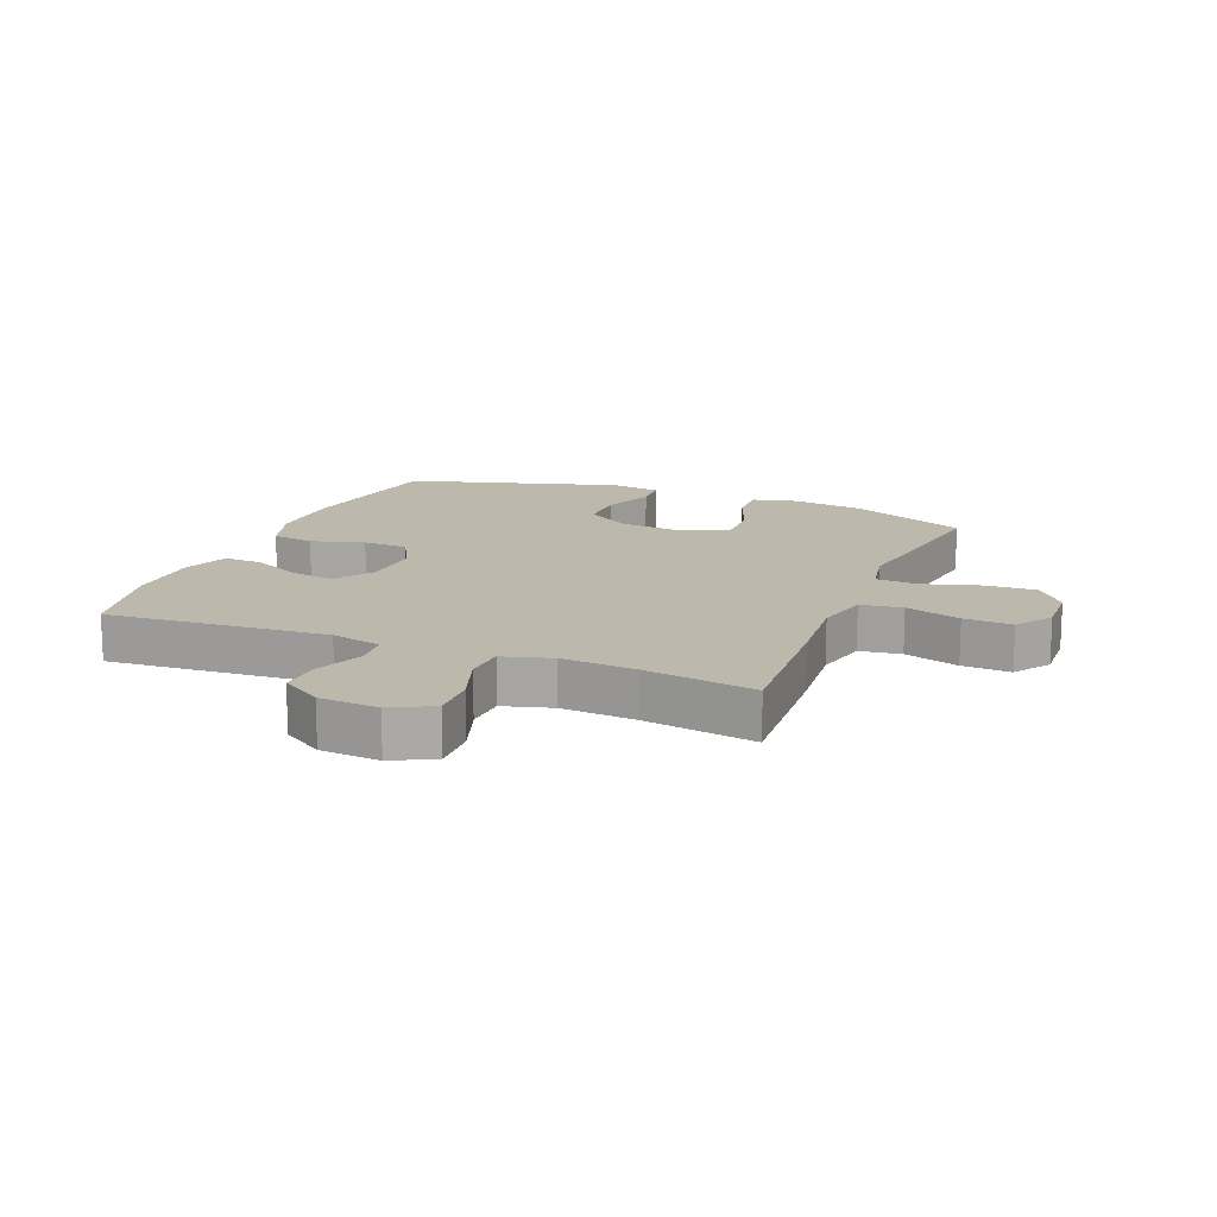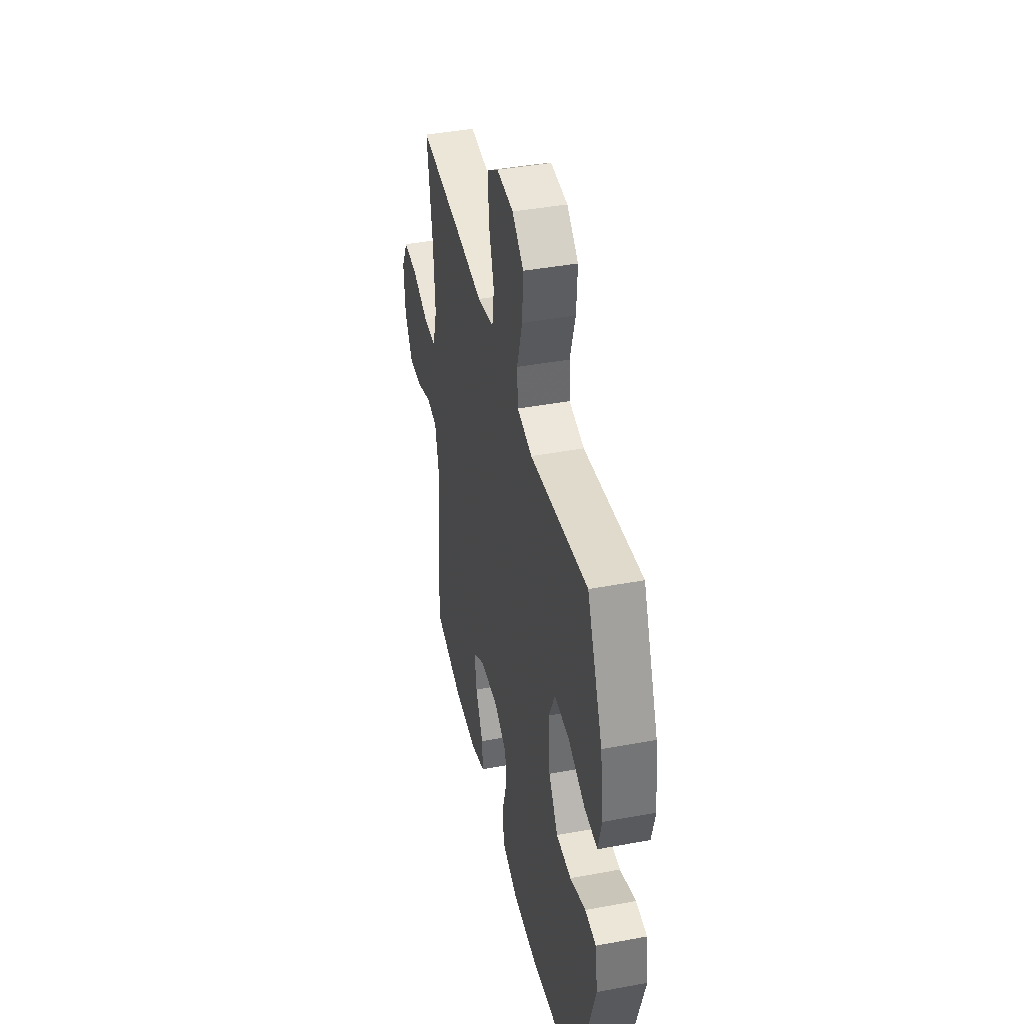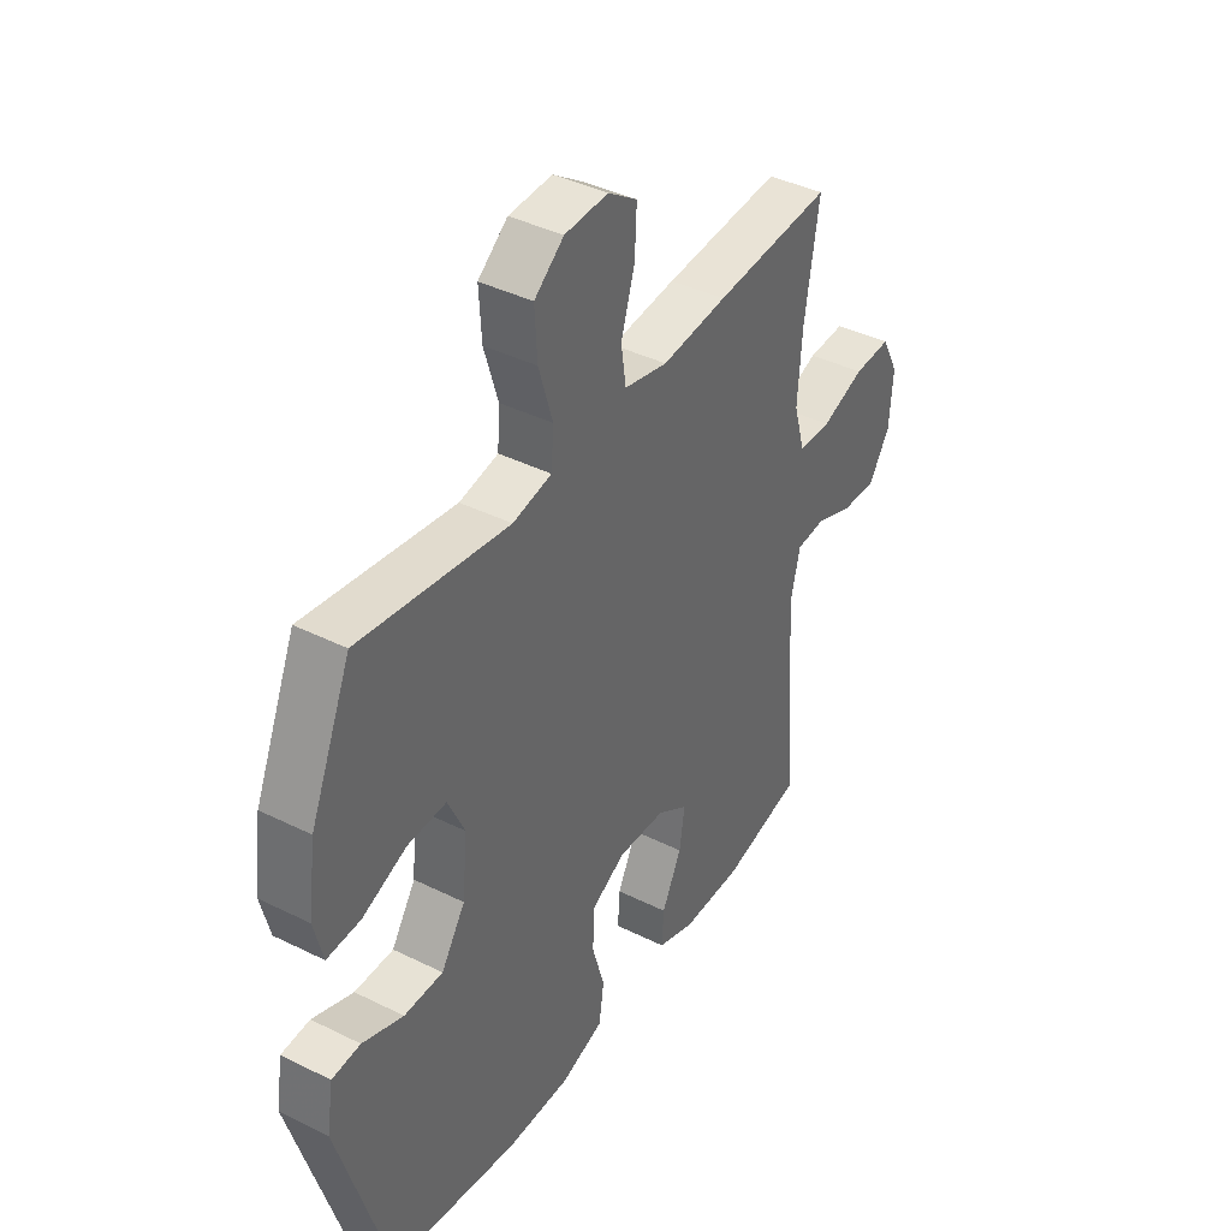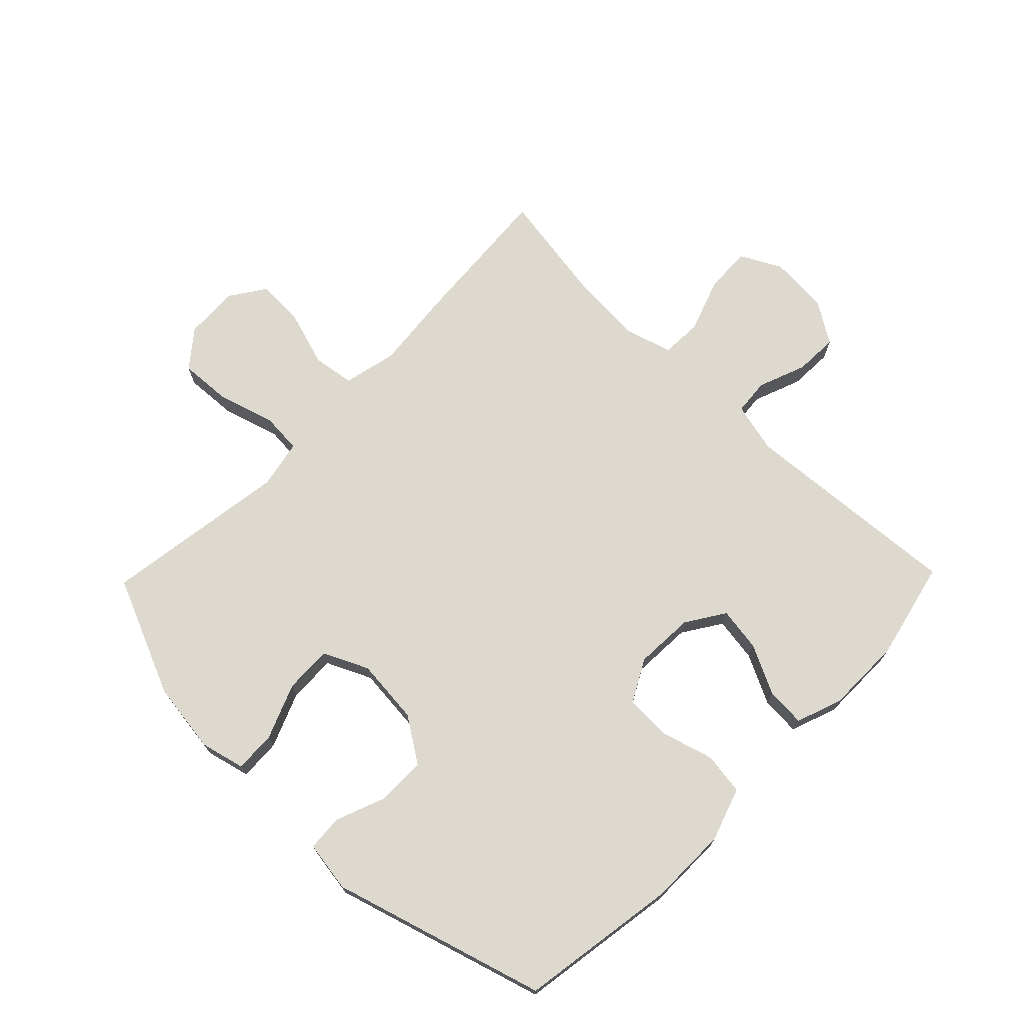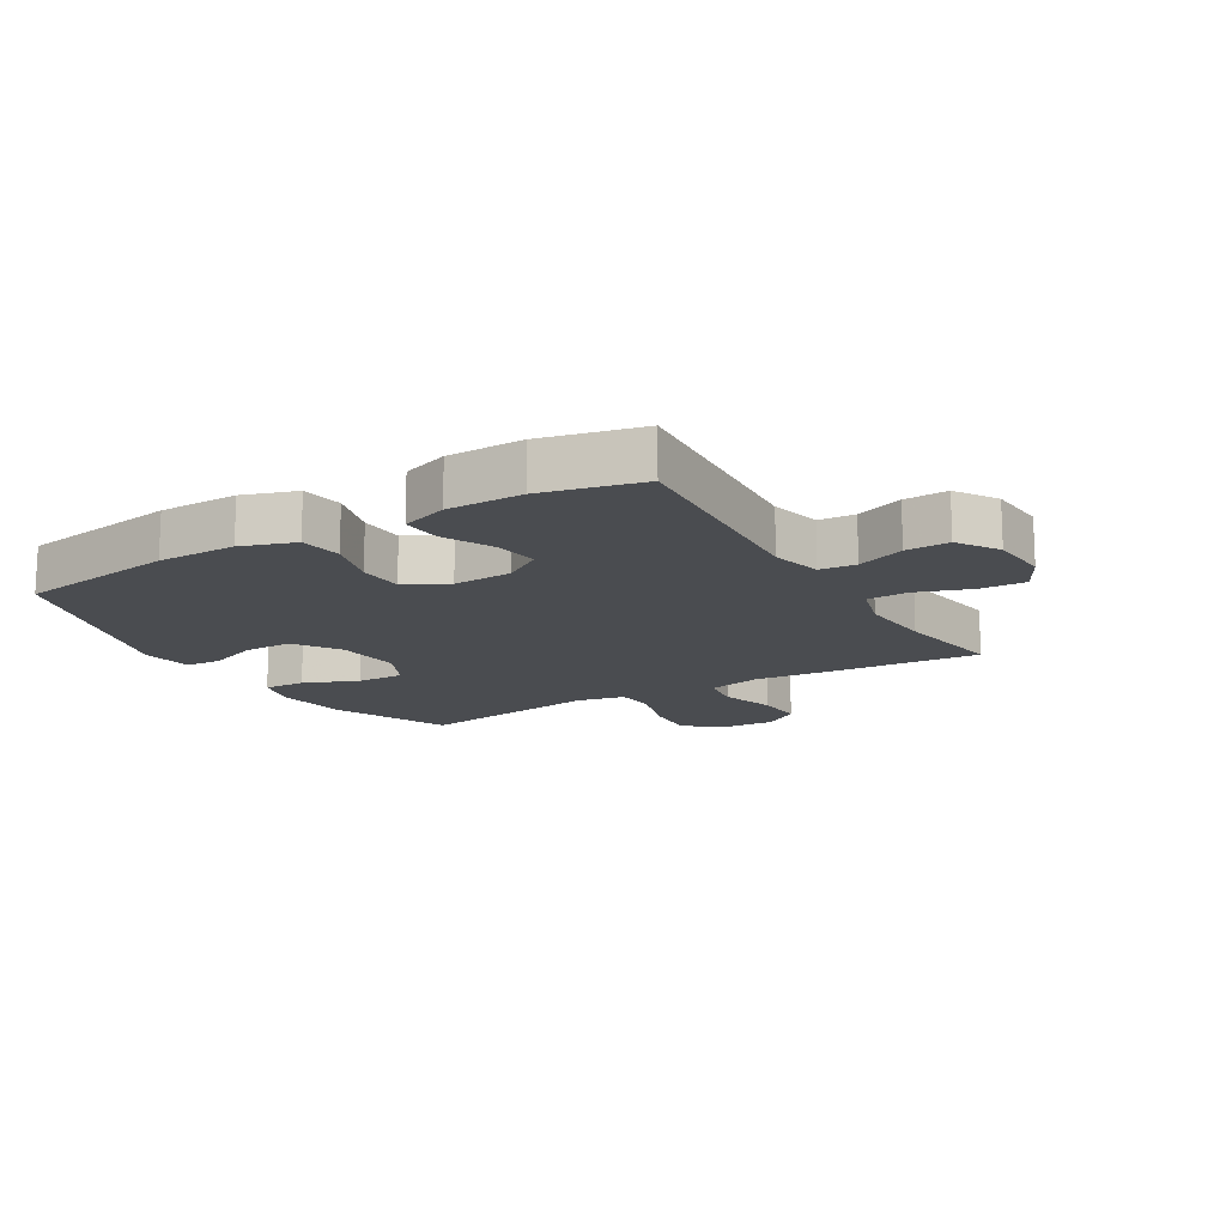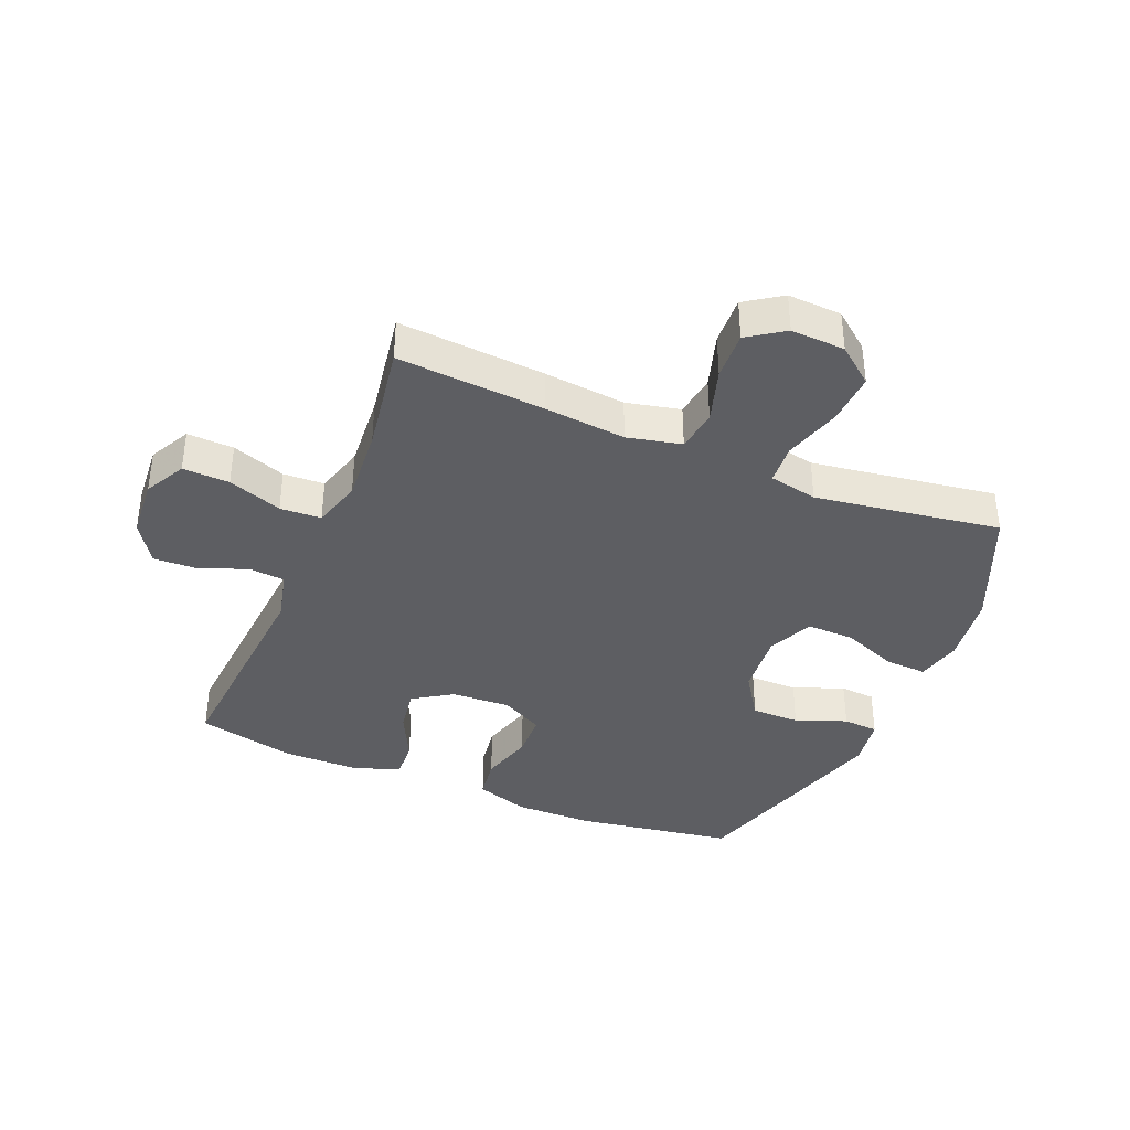
<metadata>
{"format":"obj","ext":"obj","renderer":"f3d","projection":"perspective","resolution":1024,"background":"white","views":[{"elev":14.9,"azim":-67.8,"up":"+Y"},{"elev":42.0,"azim":77.4,"up":"+Z"},{"elev":40.3,"azim":121.4,"up":"+Z"},{"elev":71.8,"azim":134.2,"up":"+Y"},{"elev":-14.9,"azim":-149.3,"up":"+Y"},{"elev":-38.3,"azim":-22.6,"up":"+Y"}]}
</metadata>
<code>
v -0.5 0.07 -0.5
v -0.473 0.07 -0.138
v -0.493 0.07 -0.055
v -0.552 0.07 -0.05
v -0.63 0.07 -0.08
v -0.701 0.07 -0.083
v -0.744 0.07 -0.016
v -0.751 0.07 0.081
v -0.716 0.07 0.148
v -0.64 0.07 0.145
v -0.552 0.07 0.114
v -0.485 0.07 0.117
v -0.462 0.07 0.197
v -0.471 0.07 0.319
v -0.5 0.07 0.5
v -0.26 0.07 0.483
v -0.127 0.07 0.47
v -0.039 0.07 0.49
v -0.029 0.07 0.558
v -0.057 0.07 0.648
v -0.061 0.07 0.727
v -0.002 0.07 0.767
v 0.086 0.07 0.763
v 0.146 0.07 0.715
v 0.141 0.07 0.63
v 0.113 0.07 0.537
v 0.118 0.07 0.471
v 0.197 0.07 0.455
v 0.318 0.07 0.473
v 0.5 0.07 0.5
v 0.583 0.07 0.307
v 0.599 0.07 0.19
v 0.581 0.07 0.117
v 0.513 0.07 0.12
v 0.423 0.07 0.156
v 0.345 0.07 0.158
v 0.311 0.07 0.085
v 0.321 0.07 -0.022
v 0.37 0.07 -0.096
v 0.449 0.07 -0.096
v 0.532 0.07 -0.064
v 0.59 0.07 -0.068
v 0.603 0.07 -0.151
v 0.5 0.07 -0.5
v 0.24 0.07 -0.541
v 0.111 0.07 -0.542
v 0.024 0.07 -0.513
v 0.014 0.07 -0.444
v 0.039 0.07 -0.357
v 0.036 0.07 -0.283
v -0.033 0.07 -0.246
v -0.13 0.07 -0.251
v -0.193 0.07 -0.292
v -0.182 0.07 -0.364
v -0.142 0.07 -0.445
v -0.138 0.07 -0.509
v -0.214 0.07 -0.536
v -0.338 0.07 -0.537
v -0.5 0 -0.5
v -0.473 0 -0.138
v -0.493 0 -0.055
v -0.552 0 -0.05
v -0.63 0 -0.08
v -0.701 0 -0.083
v -0.744 0 -0.016
v -0.751 0 0.081
v -0.716 0 0.148
v -0.64 0 0.145
v -0.552 0 0.114
v -0.485 0 0.117
v -0.462 0 0.197
v -0.471 0 0.319
v -0.5 0 0.5
v -0.26 0 0.483
v -0.127 0 0.47
v -0.039 0 0.49
v -0.029 0 0.558
v -0.057 0 0.648
v -0.061 0 0.727
v -0.002 0 0.767
v 0.086 0 0.763
v 0.146 0 0.715
v 0.141 0 0.63
v 0.113 0 0.537
v 0.118 0 0.471
v 0.197 0 0.455
v 0.318 0 0.473
v 0.5 0 0.5
v 0.583 0 0.307
v 0.599 0 0.19
v 0.581 0 0.117
v 0.513 0 0.12
v 0.423 0 0.156
v 0.345 0 0.158
v 0.311 0 0.085
v 0.321 0 -0.022
v 0.37 0 -0.096
v 0.449 0 -0.096
v 0.532 0 -0.064
v 0.59 0 -0.068
v 0.603 0 -0.151
v 0.5 0 -0.5
v 0.24 0 -0.541
v 0.111 0 -0.542
v 0.024 0 -0.513
v 0.014 0 -0.444
v 0.039 0 -0.357
v 0.036 0 -0.283
v -0.033 0 -0.246
v -0.13 0 -0.251
v -0.193 0 -0.292
v -0.182 0 -0.364
v -0.142 0 -0.445
v -0.138 0 -0.509
v -0.214 0 -0.536
v -0.338 0 -0.537
f 58 1 2
f 57 58 2
f 56 57 2
f 55 56 2
f 54 55 2
f 53 54 2 3
f 52 53 3
f 51 52 3
f 47 48 49
f 46 47 49
f 45 46 49
f 44 45 49
f 43 44 49
f 42 43 49
f 41 42 49
f 40 41 49
f 39 40 49 50
f 38 39 50 51
f 33 34 35
f 32 33 35
f 31 32 35
f 30 31 35
f 29 30 35
f 28 29 35
f 27 28 35 36
f 24 25 26
f 23 24 26
f 22 23 26
f 21 22 26
f 20 21 26
f 19 20 26
f 18 19 26 27
f 27 36 37
f 18 27 37
f 17 18 37
f 37 38 51
f 17 37 51
f 16 17 51
f 15 16 51
f 14 15 51
f 9 10 11
f 8 9 11
f 7 8 11
f 6 7 11
f 5 6 11
f 4 5 11
f 3 4 11 12
f 13 14 51
f 3 12 13 51
f 60 59 116
f 60 116 115
f 60 115 114
f 60 114 113
f 60 113 112
f 61 60 112 111
f 61 111 110
f 61 110 109
f 107 106 105
f 107 105 104
f 107 104 103
f 107 103 102
f 107 102 101
f 107 101 100
f 107 100 99
f 107 99 98
f 108 107 98 97
f 109 108 97 96
f 93 92 91
f 93 91 90
f 93 90 89
f 93 89 88
f 93 88 87
f 93 87 86
f 94 93 86 85
f 84 83 82
f 84 82 81
f 84 81 80
f 84 80 79
f 84 79 78
f 84 78 77
f 85 84 77 76
f 95 94 85
f 95 85 76
f 95 76 75
f 109 96 95
f 109 95 75
f 109 75 74
f 109 74 73
f 109 73 72
f 69 68 67
f 69 67 66
f 69 66 65
f 69 65 64
f 69 64 63
f 69 63 62
f 70 69 62 61
f 109 72 71
f 109 71 70 61
f 1 59 60 2
f 2 60 61 3
f 3 61 62 4
f 4 62 63 5
f 5 63 64 6
f 6 64 65 7
f 7 65 66 8
f 8 66 67 9
f 9 67 68 10
f 10 68 69 11
f 11 69 70 12
f 12 70 71 13
f 13 71 72 14
f 14 72 73 15
f 15 73 74 16
f 16 74 75 17
f 17 75 76 18
f 18 76 77 19
f 19 77 78 20
f 20 78 79 21
f 21 79 80 22
f 22 80 81 23
f 23 81 82 24
f 24 82 83 25
f 25 83 84 26
f 26 84 85 27
f 27 85 86 28
f 28 86 87 29
f 29 87 88 30
f 30 88 89 31
f 31 89 90 32
f 32 90 91 33
f 33 91 92 34
f 34 92 93 35
f 35 93 94 36
f 36 94 95 37
f 37 95 96 38
f 38 96 97 39
f 39 97 98 40
f 40 98 99 41
f 41 99 100 42
f 42 100 101 43
f 43 101 102 44
f 44 102 103 45
f 45 103 104 46
f 46 104 105 47
f 47 105 106 48
f 48 106 107 49
f 49 107 108 50
f 50 108 109 51
f 51 109 110 52
f 52 110 111 53
f 53 111 112 54
f 54 112 113 55
f 55 113 114 56
f 56 114 115 57
f 57 115 116 58
f 58 116 59 1

</code>
